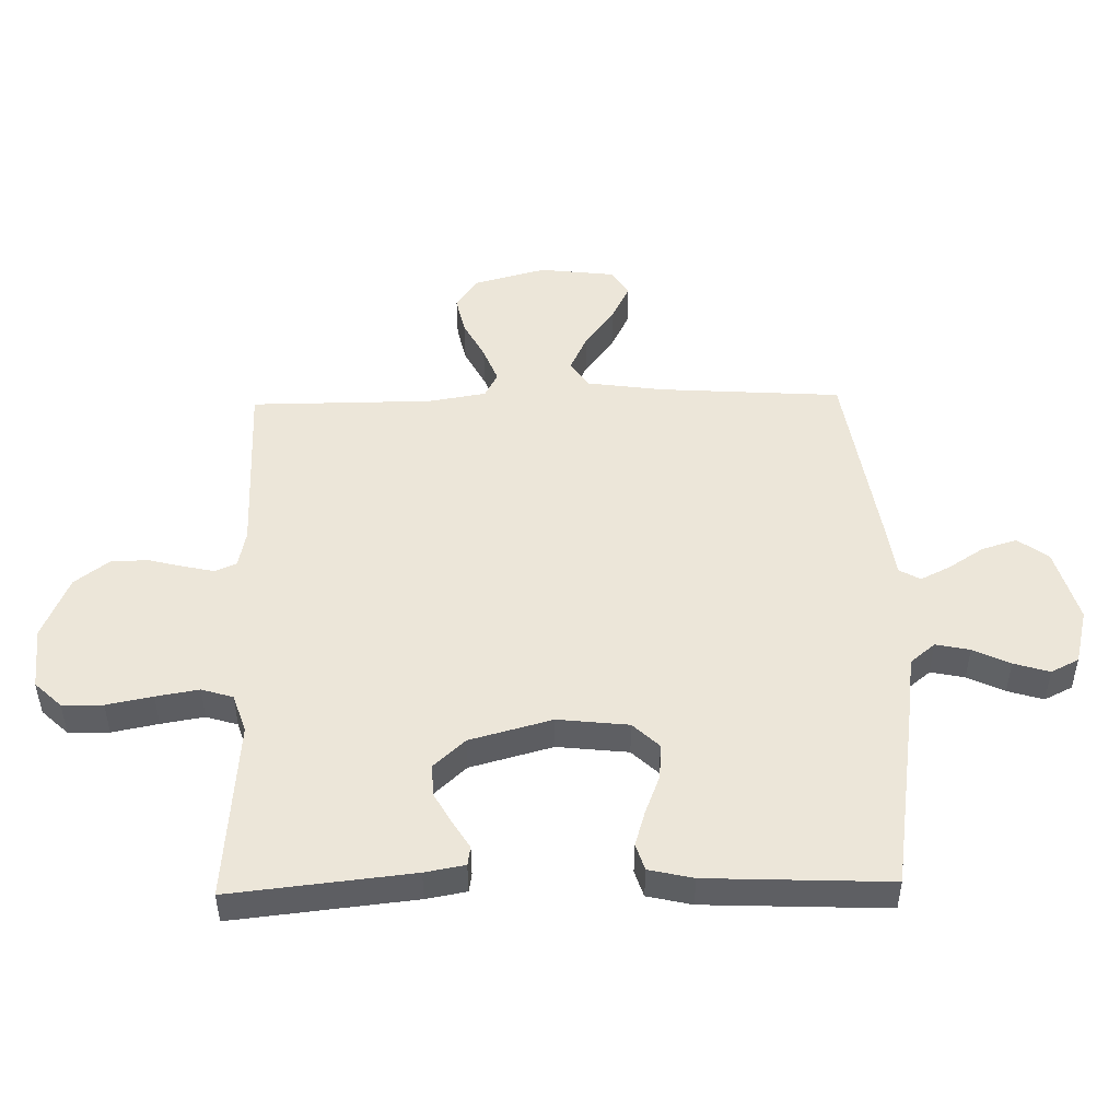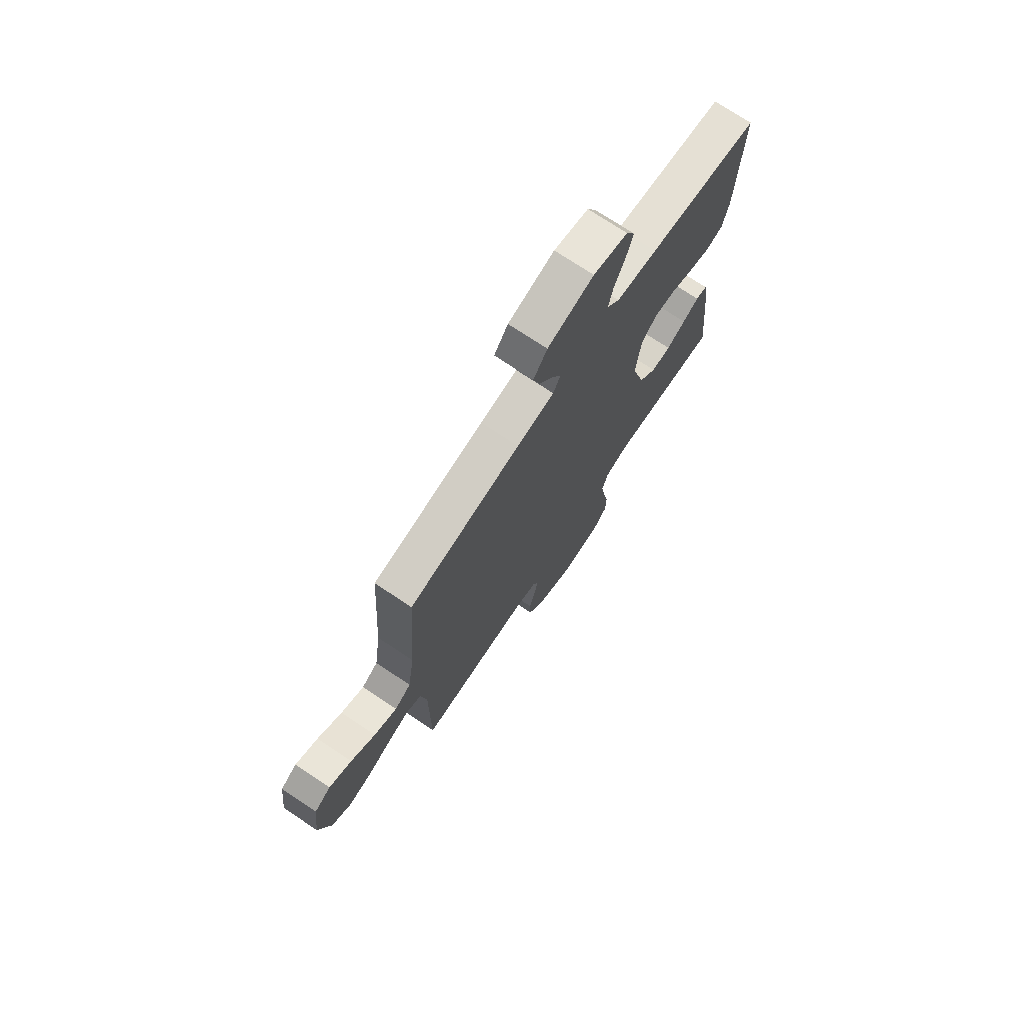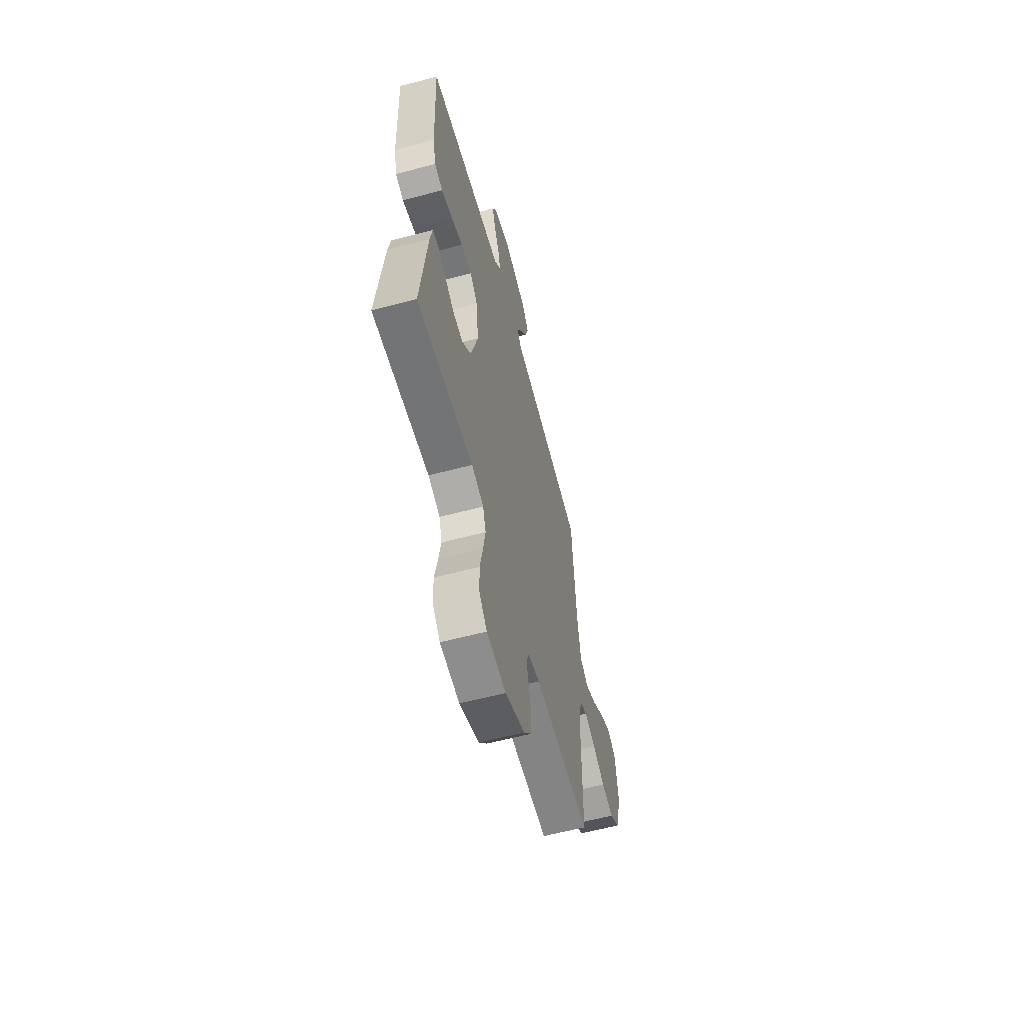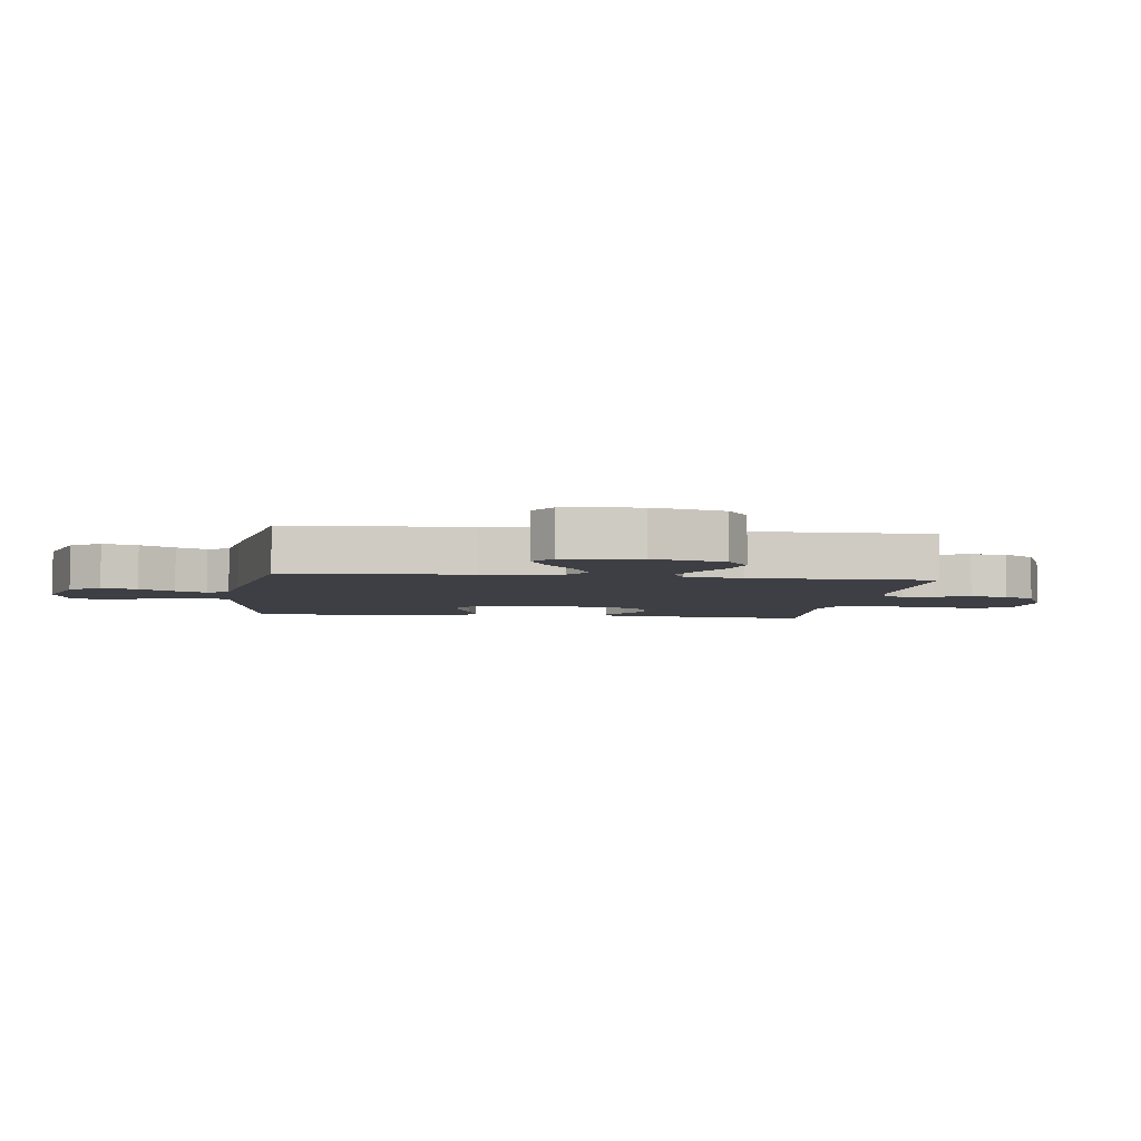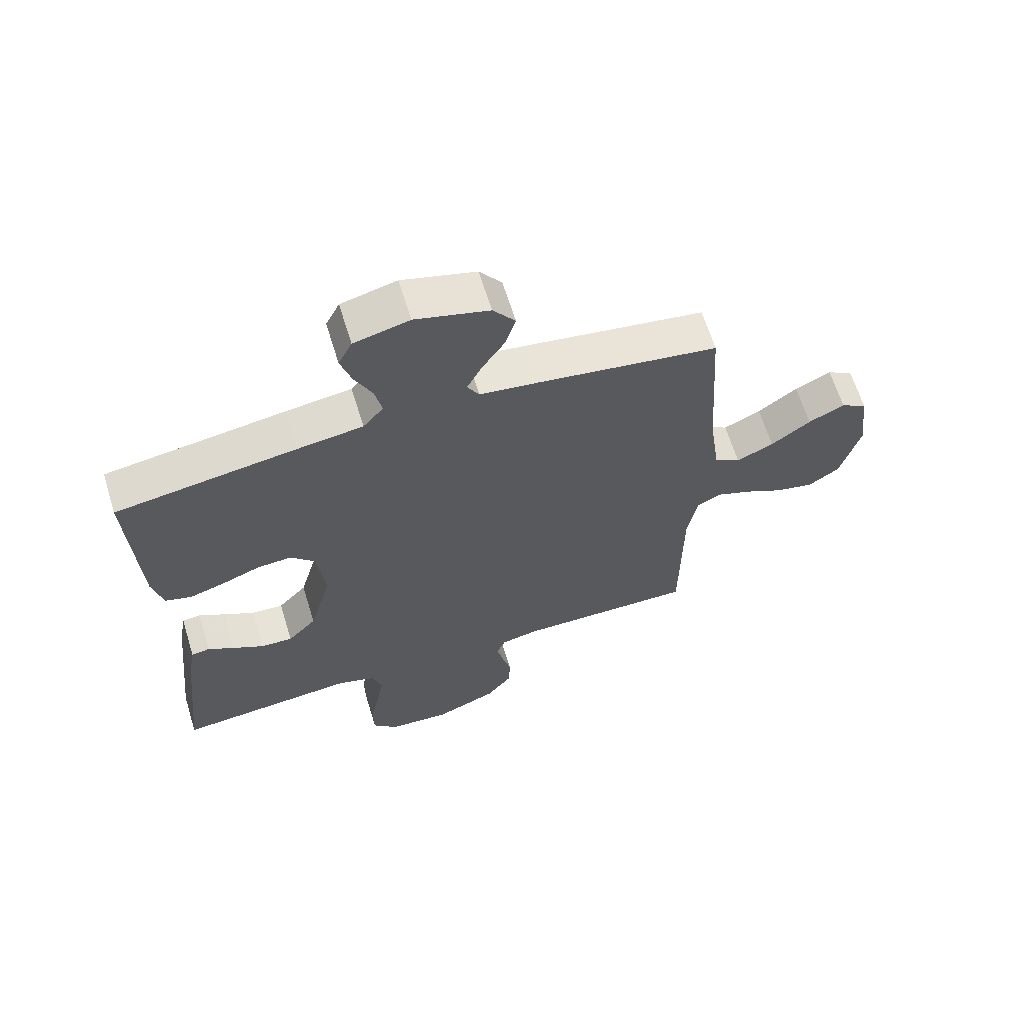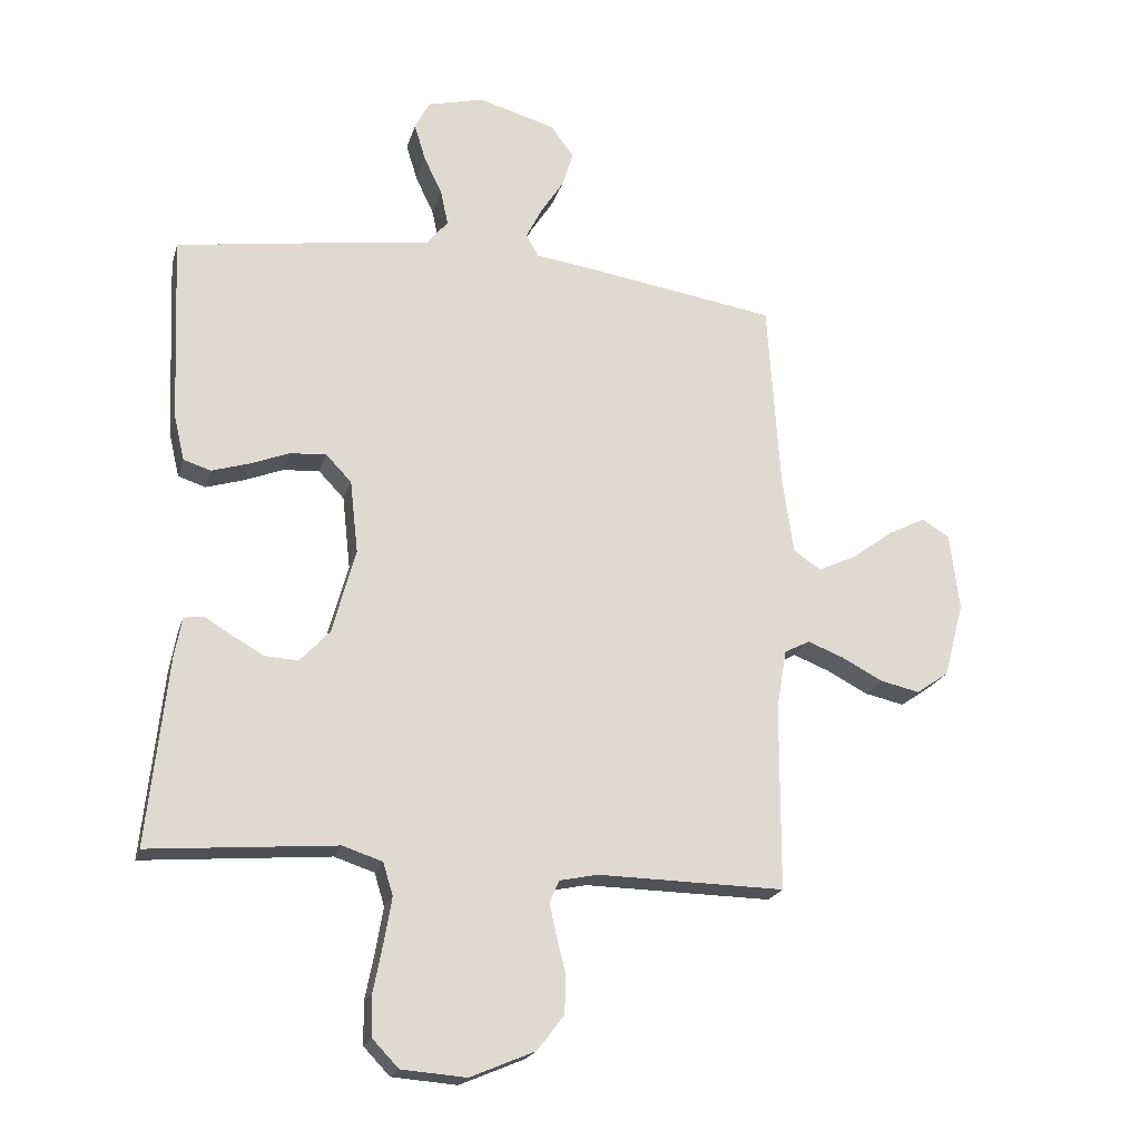
<metadata>
{"format":"obj","ext":"obj","renderer":"f3d","projection":"perspective","resolution":1024,"background":"white","views":[{"elev":48.9,"azim":-91.3,"up":"+Y"},{"elev":73.5,"azim":123.7,"up":"+Z"},{"elev":-60.5,"azim":-74.9,"up":"+Z"},{"elev":-4.4,"azim":82.4,"up":"+Y"},{"elev":64.7,"azim":-17.2,"up":"+Z"},{"elev":-20.7,"azim":-14.7,"up":"+Z"}]}
</metadata>
<code>
v -0.5 0.07 -0.5
v -0.468 0.07 -0.2
v -0.456 0.07 -0.134
v -0.425 0.07 -0.129
v -0.381 0.07 -0.156
v -0.329 0.07 -0.185
v -0.276 0.07 -0.188
v -0.228 0.07 -0.136
v -0.191 0.07 0
v -0.204 0.07 0.117
v -0.245 0.07 0.16
v -0.303 0.07 0.156
v -0.367 0.07 0.131
v -0.426 0.07 0.113
v -0.47 0.07 0.127
v -0.487 0.07 0.2
v -0.5 0.07 0.5
v -0.2 0.07 0.545
v -0.09 0.07 0.56
v -0.056 0.07 0.601
v -0.068 0.07 0.657
v -0.097 0.07 0.718
v -0.115 0.07 0.777
v -0.092 0.07 0.823
v 0 0.07 0.846
v 0.123 0.07 0.811
v 0.16 0.07 0.761
v 0.142 0.07 0.703
v 0.105 0.07 0.646
v 0.08 0.07 0.596
v 0.1 0.07 0.561
v 0.2 0.07 0.547
v 0.5 0.07 0.5
v 0.52 0.07 0.2
v 0.538 0.07 0.073
v 0.582 0.07 0.044
v 0.644 0.07 0.073
v 0.71 0.07 0.122
v 0.77 0.07 0.152
v 0.814 0.07 0.124
v 0.829 0.07 0
v 0.797 0.07 -0.119
v 0.745 0.07 -0.155
v 0.682 0.07 -0.141
v 0.617 0.07 -0.107
v 0.558 0.07 -0.084
v 0.517 0.07 -0.105
v 0.501 0.07 -0.2
v 0.5 0.07 -0.5
v 0.2 0.07 -0.495
v 0.138 0.07 -0.508
v 0.123 0.07 -0.544
v 0.134 0.07 -0.594
v 0.149 0.07 -0.653
v 0.147 0.07 -0.714
v 0.104 0.07 -0.77
v 0 0.07 -0.814
v -0.104 0.07 -0.806
v -0.146 0.07 -0.762
v -0.147 0.07 -0.695
v -0.132 0.07 -0.619
v -0.12 0.07 -0.548
v -0.136 0.07 -0.496
v -0.2 0.07 -0.475
v -0.5 0 -0.5
v -0.468 0 -0.2
v -0.456 0 -0.134
v -0.425 0 -0.129
v -0.381 0 -0.156
v -0.329 0 -0.185
v -0.276 0 -0.188
v -0.228 0 -0.136
v -0.191 0 0
v -0.204 0 0.117
v -0.245 0 0.16
v -0.303 0 0.156
v -0.367 0 0.131
v -0.426 0 0.113
v -0.47 0 0.127
v -0.487 0 0.2
v -0.5 0 0.5
v -0.2 0 0.545
v -0.09 0 0.56
v -0.056 0 0.601
v -0.068 0 0.657
v -0.097 0 0.718
v -0.115 0 0.777
v -0.092 0 0.823
v 0 0 0.846
v 0.123 0 0.811
v 0.16 0 0.761
v 0.142 0 0.703
v 0.105 0 0.646
v 0.08 0 0.596
v 0.1 0 0.561
v 0.2 0 0.547
v 0.5 0 0.5
v 0.52 0 0.2
v 0.538 0 0.073
v 0.582 0 0.044
v 0.644 0 0.073
v 0.71 0 0.122
v 0.77 0 0.152
v 0.814 0 0.124
v 0.829 0 0
v 0.797 0 -0.119
v 0.745 0 -0.155
v 0.682 0 -0.141
v 0.617 0 -0.107
v 0.558 0 -0.084
v 0.517 0 -0.105
v 0.501 0 -0.2
v 0.5 0 -0.5
v 0.2 0 -0.495
v 0.138 0 -0.508
v 0.123 0 -0.544
v 0.134 0 -0.594
v 0.149 0 -0.653
v 0.147 0 -0.714
v 0.104 0 -0.77
v 0 0 -0.814
v -0.104 0 -0.806
v -0.146 0 -0.762
v -0.147 0 -0.695
v -0.132 0 -0.619
v -0.12 0 -0.548
v -0.136 0 -0.496
v -0.2 0 -0.475
f 59 60 61
f 58 59 61
f 57 58 61
f 56 57 61
f 55 56 61
f 54 55 61
f 53 54 61
f 52 53 61 62
f 51 52 62 63
f 48 49 50
f 51 63 64
f 50 51 64
f 48 50 64
f 47 48 64
f 43 44 45
f 42 43 45
f 41 42 45
f 40 41 45
f 39 40 45
f 38 39 45
f 37 38 45
f 36 37 45 46
f 35 36 46 47
f 31 32 33 34
f 35 47 64
f 34 35 64
f 31 34 64
f 27 28 29
f 26 27 29
f 25 26 29
f 24 25 29
f 23 24 29
f 22 23 29
f 21 22 29
f 20 21 29 30
f 30 31 64
f 20 30 64
f 19 20 64
f 17 18 19
f 16 17 19
f 15 16 19
f 14 15 19
f 13 14 19
f 12 13 19
f 3 4 5
f 2 3 5
f 1 2 5
f 64 1 5
f 64 5 6
f 11 12 19
f 10 11 19
f 9 10 19
f 9 19 64
f 8 9 64
f 7 8 64
f 6 7 64
f 125 124 123
f 125 123 122
f 125 122 121
f 125 121 120
f 125 120 119
f 125 119 118
f 125 118 117
f 126 125 117 116
f 127 126 116 115
f 114 113 112
f 128 127 115
f 128 115 114
f 128 114 112
f 128 112 111
f 109 108 107
f 109 107 106
f 109 106 105
f 109 105 104
f 109 104 103
f 109 103 102
f 109 102 101
f 110 109 101 100
f 111 110 100 99
f 98 97 96 95
f 128 111 99
f 128 99 98
f 128 98 95
f 93 92 91
f 93 91 90
f 93 90 89
f 93 89 88
f 93 88 87
f 93 87 86
f 93 86 85
f 94 93 85 84
f 128 95 94
f 128 94 84
f 128 84 83
f 83 82 81
f 83 81 80
f 83 80 79
f 83 79 78
f 83 78 77
f 83 77 76
f 69 68 67
f 69 67 66
f 69 66 65
f 69 65 128
f 70 69 128
f 83 76 75
f 83 75 74
f 83 74 73
f 128 83 73
f 128 73 72
f 128 72 71
f 128 71 70
f 1 65 66 2
f 2 66 67 3
f 3 67 68 4
f 4 68 69 5
f 5 69 70 6
f 6 70 71 7
f 7 71 72 8
f 8 72 73 9
f 9 73 74 10
f 10 74 75 11
f 11 75 76 12
f 12 76 77 13
f 13 77 78 14
f 14 78 79 15
f 15 79 80 16
f 16 80 81 17
f 17 81 82 18
f 18 82 83 19
f 19 83 84 20
f 20 84 85 21
f 21 85 86 22
f 22 86 87 23
f 23 87 88 24
f 24 88 89 25
f 25 89 90 26
f 26 90 91 27
f 27 91 92 28
f 28 92 93 29
f 29 93 94 30
f 30 94 95 31
f 31 95 96 32
f 32 96 97 33
f 33 97 98 34
f 34 98 99 35
f 35 99 100 36
f 36 100 101 37
f 37 101 102 38
f 38 102 103 39
f 39 103 104 40
f 40 104 105 41
f 41 105 106 42
f 42 106 107 43
f 43 107 108 44
f 44 108 109 45
f 45 109 110 46
f 46 110 111 47
f 47 111 112 48
f 48 112 113 49
f 49 113 114 50
f 50 114 115 51
f 51 115 116 52
f 52 116 117 53
f 53 117 118 54
f 54 118 119 55
f 55 119 120 56
f 56 120 121 57
f 57 121 122 58
f 58 122 123 59
f 59 123 124 60
f 60 124 125 61
f 61 125 126 62
f 62 126 127 63
f 63 127 128 64
f 64 128 65 1

</code>
